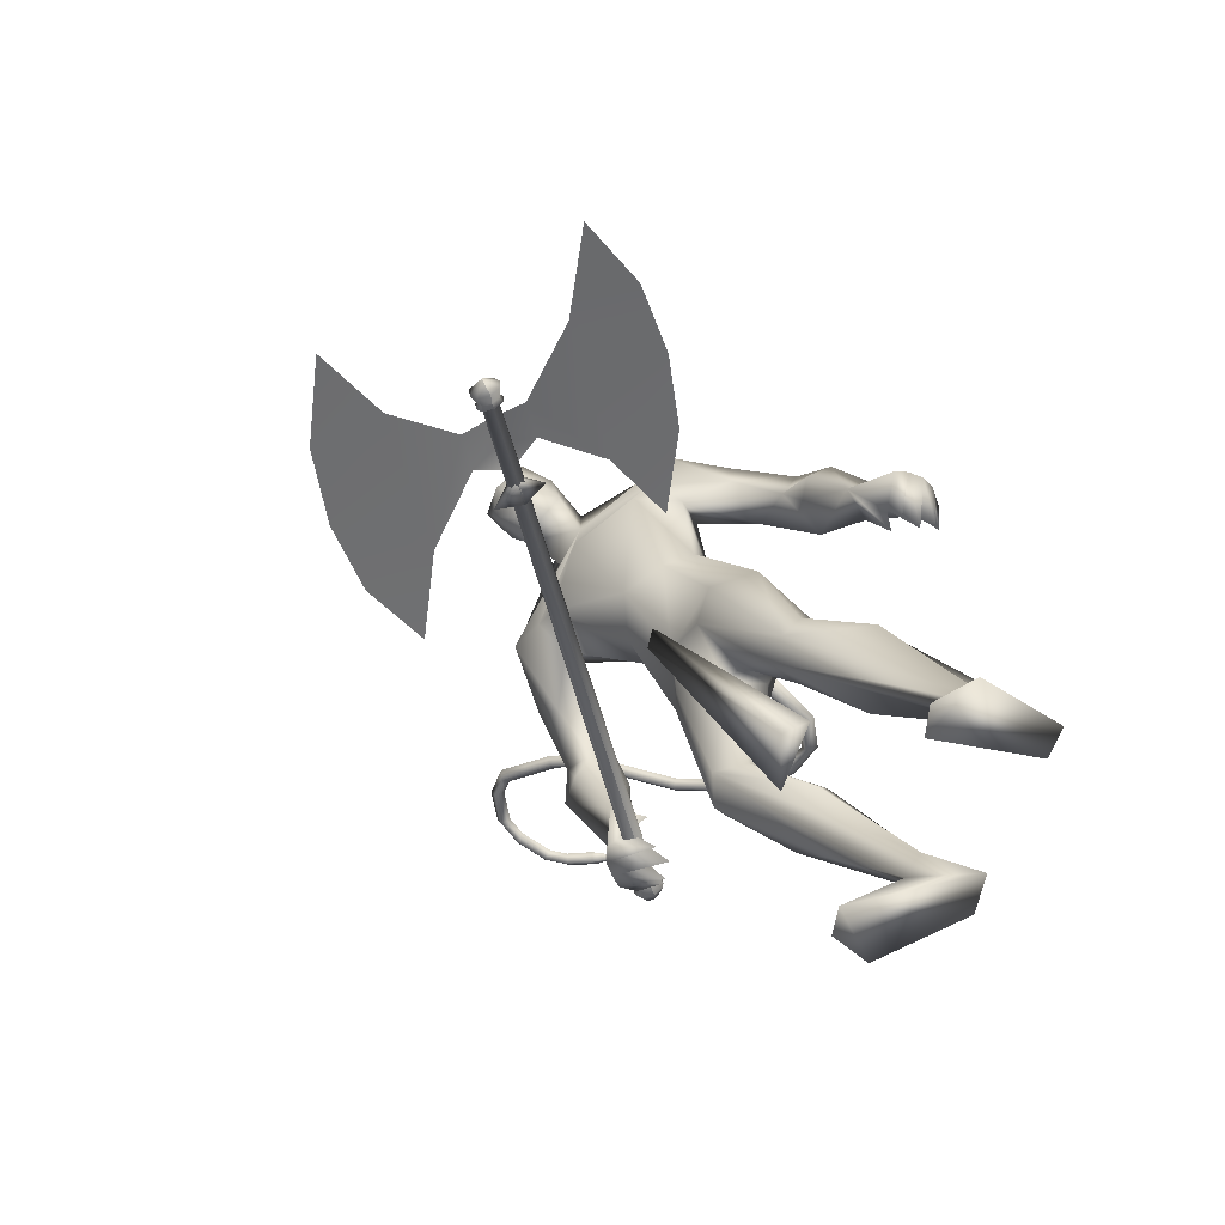
<metadata>
{"format":"obj","ext":"obj","renderer":"f3d","projection":"perspective","resolution":1024,"background":"white","views":[{"elev":25.9,"azim":153.5,"up":"+Y"}]}
</metadata>
<code>
o body.001_mesh15-geometry.001
v -0.2987 -0.1909 0.1203
v -0.07906 -0.038 0.4911
v -0.2524 -0.1441 0.1505
v -0.1933 -0.1403 0.6232
v -0.1775 -0.276 0.6297
v -0.02663 -0.1092 0.7443
v -0.01415 -0.2183 0.7606
v 0.101 -0.2399 0.7666
v -0.04661 -0.3101 0.5613
v -0.167 -0.1855 0.1009
v 0.1459 -0.0744 0.7796
v 0.04452 -0.03945 0.7237
v -0.3858 -0.2166 1.346
v -0.297 -0.05143 1.201
v -0.423 -0.05395 1.336
v -0.3421 -0.09975 1.619
v -0.4708 0.1333 1.348
v -0.366 0.1086 1.749
v -0.2157 -0.1782 1.732
v -0.09916 -0.1762 1.745
v -0.08713 -0.3016 1.243
v 0.1633 -0.1774 0.7335
v -0.05244 -0.2314 0.3791
v -0.2221 -0.2363 0.0766
v -0.3161 -0.2684 -0.06524
v 0.0666 -0.3274 -0.0786
v 0.1673 -0.107 -0.05806
v 0.1856 -0.2109 -0.05198
v -0.04509 -0.1862 1.396
v -0.00849 -0.07302 1.322
v -0.1253 -0.00178 1.188
v -0.02128 0.05712 1.385
v -0.02642 -0.05664 1.728
v -0.0182 0.1207 1.742
v -0.3081 -0.07958 1.91
v -0.3021 0.2055 1.753
v -0.3838 0.2946 2.005
v -0.512 0.1301 2.123
v -0.6347 0.208 1.871
v -0.6697 0.2362 2.038
v -0.5649 0.2234 2.204
v -0.4609 0.3219 2.267
v -0.1815 0.111 2.416
v -0.09098 -0.01425 2.423
v -0.03911 -0.3383 2.133
v 0.09878 -0.1897 1.974
v 0.1299 -0.03048 2.006
v -0.1637 0.2013 1.728
v -0.1533 0.2699 1.371
v -0.07473 0.1771 1.308
v -0.1733 0.04865 1.178
v -0.3126 0.1055 1.142
v -0.2004 0.3321 2.027
v 0.01822 0.1823 2.062
v 0.1491 -0.1204 2.09
v -0.08421 0.1549 2.226
v 0.2247 -0.2106 2.133
v -0.01268 0.02057 2.247
v 0.1714 -0.2539 2.224
v 0.07633 -0.3677 2.185
v 0.06357 0.08184 2.356
v 0.0353 0.1935 2.301
v -0.06773 0.2294 2.366
v -0.1217 0.2169 2.549
v -0.1411 0.1469 2.624
v -0.08913 0.000887 2.617
v -0.3224 0.332 2.122
v -0.5321 0.3803 1.911
v -0.6566 0.3647 1.761
v -0.7344 0.2486 1.616
v -0.7369 0.1976 1.925
v -0.8566 0.2554 1.647
v -0.8931 0.3171 1.699
v -0.8116 0.468 1.69
v -0.7598 0.3815 1.84
v -0.6064 0.3597 2.062
v -0.4209 0.3902 2.185
v -0.6526 0.3982 1.612
v -0.6872 0.4742 1.642
v -0.7877 0.3787 1.406
v -0.8494 0.4962 1.379
v -0.7144 0.5045 1.421
v -0.869 0.4552 1.212
v -0.9423 0.4833 1.189
v -0.9249 0.552 1.209
v -0.7609 0.4252 1.197
v -0.769 0.4839 1.246
v -0.755 0.6504 1.189
v -0.7101 0.5493 1.058
v -0.8203 0.6304 1.204
v -0.8234 0.5064 1.025
v -0.8692 0.6076 1.185
v -0.7514 0.5148 1.008
v -0.8731 0.455 1.08
v 0.05638 0.2685 2.36
v 0.1158 0.1883 2.358
v 0.1396 0.1422 2.496
v 0.04454 0.01743 2.542
v 0.09104 0.1927 2.446
v 0.05233 0.26 2.415
v 0.01765 0.2894 2.502
v -0.02921 0.27 2.608
v 0.1159 0.2434 2.519
v 0.1191 0.1066 2.6
v 0.1139 0.2483 2.419
v 0.004317 -0.4756 1.877
v 0.06855 -0.4912 2.037
v 0.01778 -0.5807 1.943
v 0.1761 -0.3611 1.876
v 0.1904 -0.4361 2.004
v 0.183 -0.5584 1.789
v 0.2479 -0.6247 1.673
v 0.1144 -0.7314 1.701
v 0.03967 -0.7028 1.66
v 0.01016 -0.5842 1.636
v 0.1133 -0.4843 1.726
v 0.2271 -0.4996 1.633
v 0.2354 -0.6339 1.36
v 0.2159 -0.4961 1.376
v 0.282 -0.687 1.178
v 0.2151 -0.7191 1.172
v 0.1633 -0.6475 1.073
v 0.1865 -0.6133 1.227
v 0.1104 -0.6046 1.411
v 0.1676 -0.4473 1.189
v 0.2135 -0.5265 1.253
v 0.3389 -0.5013 1.156
v 0.3348 -0.5731 1.17
v 0.3201 -0.6202 1.152
v 0.1901 -0.5899 1.011
v 0.2123 -0.4738 1.04
v 0.1809 -0.5171 0.998
v -0.2159 0.2486 0.7385
v -0.2475 0.3508 0.7678
v -0.26 0.3698 1.221
v -0.06951 0.3926 0.7264
v -0.03427 0.2931 0.7573
v -0.1209 0.2195 0.7033
v -0.3908 0.2151 0.6318
v -0.2561 0.1818 0.4873
v -0.5024 0.2297 0.1756
v -0.5616 0.2066 -0.0449
v -0.6318 0.2916 -0.02267
v -0.1038 0.3954 -0.05745
v -0.2882 0.5548 -0.0541
v -0.1298 0.496 -0.03846
v -0.4836 0.3386 0.1129
v -0.4321 0.3437 0.6539
v -0.3341 0.4352 0.5855
v -0.1551 0.4201 0.7628
v -0.429 0.3104 0.1198
v -0.3623 -0.1382 -0.05552
v -0.02159 0.07671 1.528
v 0.004224 0.01226 1.515
v 0.03935 0.1593 0.5314
v 0.05926 -0.02051 0.4878
v -0.06483 0.1794 0.5314
v 0.01535 0.16 2.669
f 1 2 3
f 4 2 1
f 4 5 6
f 6 5 7
f 5 8 7
f 5 9 8
f 4 1 5
f 3 11 10
f 2 11 3
f 12 11 2
f 13 6 7
f 13 14 6
f 13 7 21
f 7 8 21
f 9 22 8
f 9 23 22
f 24 23 9
f 24 10 23
f 25 26 24
f 27 26 25
f 27 28 26
f 27 10 28
f 24 28 10
f 28 24 26
f 23 10 11
f 22 23 11
f 21 8 22
f 21 22 29
f 30 29 22
f 32 30 31
f 29 30 32
f 35 16 19
f 35 18 16
f 18 37 36
f 38 37 18
f 38 39 37
f 38 40 39
f 41 40 38
f 41 44 43
f 44 41 38
f 38 18 35
f 45 35 19
f 19 20 46
f 46 20 47
f 47 20 33
f 47 33 34
f 34 32 48
f 34 33 32
f 49 32 50
f 32 31 50
f 50 31 51
f 14 51 31
f 14 52 51
f 52 14 15
f 31 30 11
f 30 22 11
f 31 11 12
f 6 31 12
f 14 31 6
f 15 14 13
f 53 48 36
f 53 34 48
f 54 34 53
f 54 47 34
f 46 47 55
f 54 55 47
f 56 55 54
f 56 57 55
f 58 57 56
f 58 59 57
f 44 59 58
f 44 60 59
f 60 38 45
f 44 38 60
f 44 58 61
f 61 58 56
f 61 56 62
f 63 62 56
f 43 64 63
f 65 64 43
f 66 65 43
f 66 43 44
f 43 63 56
f 56 67 77
f 56 54 67
f 67 54 53
f 37 67 53
f 67 37 68
f 39 69 37
f 39 70 69
f 71 70 39
f 72 70 71
f 71 73 72
f 73 40 75
f 40 73 71
f 71 39 40
f 40 76 75
f 40 41 76
f 41 42 76
f 76 42 77
f 77 42 56
f 43 56 42
f 42 41 43
f 67 68 77
f 76 77 68
f 75 76 68
f 68 37 69
f 70 78 69
f 74 69 79
f 75 69 74
f 75 68 69
f 73 75 74
f 69 78 79
f 72 80 70
f 72 81 80
f 73 81 72
f 73 74 81
f 79 78 82
f 70 82 78
f 70 80 82
f 80 84 83
f 80 81 84
f 81 85 84
f 74 82 81
f 74 79 82
f 82 86 87
f 82 87 88
f 88 87 89
f 87 90 89
f 83 87 80
f 85 87 83
f 87 85 91
f 85 92 91
f 85 81 92
f 81 90 92
f 81 88 90
f 81 82 88
f 90 88 89
f 90 93 92
f 87 93 90
f 87 92 93
f 87 91 92
f 83 94 85
f 83 84 94
f 85 94 84
f 80 87 86
f 80 86 82
f 37 53 36
f 66 44 98
f 44 61 98
f 95 62 63
f 95 96 62
f 61 96 97
f 96 61 62
f 61 97 98
f 97 96 99
f 99 96 100
f 100 96 95
f 100 95 63
f 63 101 100
f 63 64 101
f 64 102 101
f 102 103 101
f 104 97 103
f 98 97 104
f 103 97 99
f 99 105 103
f 100 105 99
f 100 103 105
f 101 103 100
f 38 35 45
f 45 19 46
f 45 46 106
f 60 45 107
f 45 106 107
f 108 107 106
f 110 111 109
f 113 112 111
f 108 114 113
f 114 108 115
f 108 106 115
f 107 108 113
f 113 110 107
f 113 111 110
f 110 109 57
f 55 57 109
f 110 57 59
f 107 110 60
f 60 110 59
f 55 109 46
f 106 46 116
f 109 116 46
f 109 111 116
f 111 117 116
f 112 117 111
f 106 116 115
f 113 118 112
f 113 114 118
f 115 116 119
f 117 119 116
f 112 119 117
f 112 118 119
f 121 120 118
f 123 122 121
f 123 120 122
f 114 115 124
f 114 124 118
f 124 121 118
f 124 123 121
f 115 119 124
f 124 119 125
f 119 127 126
f 118 127 119
f 118 128 127
f 118 129 128
f 120 129 118
f 120 130 129
f 123 130 120
f 123 129 130
f 123 126 129
f 124 126 123
f 125 126 124
f 126 125 119
f 126 131 128
f 127 131 126
f 131 127 128
f 126 128 132
f 128 129 132
f 126 132 129
f 122 120 121
f 52 133 51
f 17 133 52
f 17 134 133
f 17 135 134
f 50 136 49
f 50 137 136
f 51 137 50
f 51 138 137
f 133 138 51
f 139 138 133
f 139 140 138
f 141 140 139
f 143 142 141
f 143 144 142
f 145 144 143
f 145 146 144
f 145 147 146
f 143 147 145
f 148 143 141
f 143 148 147
f 148 149 147
f 139 148 141
f 148 150 149
f 148 134 150
f 148 133 134
f 148 139 133
f 134 135 150
f 135 136 150
f 135 49 136
f 149 150 136
f 149 136 147
f 136 137 147
f 147 137 151
f 141 151 137
f 141 142 151
f 142 144 151
f 146 151 144
f 147 151 146
f 140 141 137
f 138 140 137
f 15 17 52
f 152 10 27
f 3 10 152
f 1 3 152
f 1 152 25
f 152 27 25
f 25 24 1
f 1 24 5
f 5 24 9
f 4 6 12
f 4 12 2
f 154 155 153
f 154 156 155
f 154 153 157
f 154 157 156
f 156 157 155
f 98 104 66
f 65 66 158
f 66 104 158
f 103 102 158
f 155 157 153
f 102 64 65
f 102 65 158
f 104 103 158
f 16 15 13
f 16 17 15
f 18 17 16
f 17 18 36
f 19 16 13
f 13 20 19
f 13 21 20
f 33 29 32
f 20 29 33
f 20 21 29
f 48 32 49
f 17 36 135
f 36 49 135
f 36 48 49
o body_mesh15-geometry
v -0.333 -0.09604 1.543
v -0.4922 -0.2078 1.473
v -0.3705 -0.07125 1.597
v -0.5069 -0.2356 1.52
v -0.3385 -0.1142 1.642
v -0.4669 -0.2738 1.509
v -0.2998 -0.1377 1.589
v -0.4528 -0.2456 1.463
v -0.5983 -0.3398 1.394
v -0.5998 -0.3425 1.442
v -0.5539 -0.3547 1.442
v -0.5524 -0.3521 1.395
v -0.5764 -0.6023 1.471
v -0.5818 -0.5799 1.503
v -0.5464 -0.5644 1.498
v -0.541 -0.5868 1.467
v -0.4509 -0.7195 1.634
v -0.4623 -0.6913 1.659
v -0.4325 -0.6689 1.647
v -0.421 -0.6971 1.623
v -0.2852 -0.7865 1.834
v -0.3035 -0.7567 1.851
v -0.2804 -0.7316 1.833
v -0.2621 -0.7614 1.815
v -0.1208 -0.772 2.022
v -0.1391 -0.7422 2.039
v -0.1159 -0.7171 2.02
v -0.09767 -0.7469 2.003
v 0.02947 -0.7934 2.201
v 0.02104 -0.7675 2.229
v 0.05369 -0.7479 2.221
v 0.06212 -0.7739 2.193
v 0.1547 -0.9032 2.363
v 0.1462 -0.8772 2.391
v 0.1789 -0.8577 2.382
v 0.1873 -0.8836 2.355
v 0.14 -1.088 2.392
v 0.1388 -1.09 2.431
v 0.1765 -1.1 2.432
v 0.1777 -1.098 2.393
v 0.01562 -1.209 2.299
v 0.003237 -1.231 2.329
v 0.02824 -1.259 2.319
v 0.04063 -1.238 2.289
v -0.108 -1.189 2.185
v -0.1346 -1.213 2.201
v -0.1239 -1.241 2.176
v -0.0973 -1.217 2.16
v -0.1455 -1.188 2.15
v -0.1612 -1.202 2.159
v -0.1549 -1.219 2.145
v -0.1391 -1.205 2.136
v -0.03409 -0.7643 2.121
v -0.01093 -0.7392 2.102
v -0.02921 -0.7094 2.12
v -0.05237 -0.7345 2.138
v 0.1645 -0.9607 2.391
v 0.2022 -0.9706 2.391
v 0.201 -0.9726 2.43
v 0.1633 -0.9627 2.43
v 0.09206 -0.8483 2.282
v 0.1247 -0.8287 2.274
v 0.1163 -0.8028 2.301
v 0.08363 -0.8224 2.31
v -0.3738 -0.7582 1.729
v -0.344 -0.7359 1.717
v -0.3555 -0.7078 1.742
v -0.3853 -0.7301 1.753
v -0.5263 -0.6756 1.542
v -0.4909 -0.6602 1.537
v -0.4964 -0.6376 1.568
v -0.5318 -0.6531 1.573
v -0.203 -0.7792 1.928
v -0.1799 -0.7541 1.909
v -0.1981 -0.7243 1.926
v -0.2213 -0.7494 1.945
v 0.09876 -1.148 2.367
v 0.1238 -1.176 2.357
v 0.1114 -1.198 2.387
v 0.08637 -1.17 2.397
v -0.03591 -1.214 2.255
v -0.02494 -1.242 2.23
v -0.05159 -1.266 2.245
v -0.06227 -1.238 2.27
v -0.6218 -0.4705 1.397
v -0.58 -0.4816 1.398
v -0.5814 -0.484 1.441
v -0.6231 -0.4728 1.44
v -0.3927 -0.1553 1.534
v -0.4435 -0.1517 1.569
v -0.4296 -0.2071 1.594
v -0.3788 -0.2104 1.559
f 247 160 162
f 248 162 164
f 160 166 167
f 250 166 160
f 249 164 166
f 159 161 163
f 243 244 174
f 166 164 170
f 164 162 168
f 162 160 167
f 227 228 178
f 244 245 173
f 245 246 173
f 246 243 172
f 223 224 182
f 228 229 177
f 229 230 177
f 230 227 176
f 231 232 186
f 224 225 181
f 225 226 181
f 226 223 180
f 211 212 190
f 232 233 185
f 233 234 185
f 234 231 184
f 219 220 194
f 212 213 189
f 213 214 189
f 214 211 188
f 215 216 198
f 220 221 193
f 221 222 193
f 222 219 192
f 235 236 202
f 216 217 197
f 217 218 197
f 218 215 196
f 239 240 206
f 236 237 201
f 237 238 201
f 238 235 200
f 203 206 210
f 240 241 205
f 241 242 205
f 242 239 204
f 208 207 209
f 206 205 209
f 205 204 209
f 204 203 208
f 183 186 212
f 186 185 213
f 185 184 213
f 184 183 214
f 191 194 215
f 194 193 217
f 193 192 217
f 192 191 218
f 187 190 220
f 190 189 221
f 189 188 221
f 188 187 222
f 175 178 224
f 178 177 225
f 177 176 225
f 176 175 226
f 171 174 228
f 174 173 229
f 173 172 229
f 172 171 230
f 179 182 232
f 182 181 233
f 181 180 233
f 180 179 234
f 195 198 235
f 198 197 237
f 197 196 237
f 196 195 238
f 199 202 239
f 202 201 241
f 201 200 241
f 200 199 242
f 167 170 244
f 170 169 245
f 169 168 245
f 168 167 246
f 159 247 248
f 161 248 249
f 165 250 159
f 163 249 165
f 248 247 162
f 249 248 164
f 166 170 167
f 247 250 160
f 250 249 166
f 165 159 163
f 171 243 174
f 164 169 170
f 169 164 168
f 168 162 167
f 175 227 178
f 174 244 173
f 246 172 173
f 243 171 172
f 179 223 182
f 178 228 177
f 230 176 177
f 227 175 176
f 183 231 186
f 182 224 181
f 226 180 181
f 223 179 180
f 187 211 190
f 186 232 185
f 234 184 185
f 231 183 184
f 191 219 194
f 190 212 189
f 214 188 189
f 211 187 188
f 195 215 198
f 194 220 193
f 222 192 193
f 219 191 192
f 199 235 202
f 198 216 197
f 218 196 197
f 215 195 196
f 203 239 206
f 202 236 201
f 238 200 201
f 235 199 200
f 207 203 210
f 206 240 205
f 242 204 205
f 239 203 204
f 207 210 209
f 210 206 209
f 204 208 209
f 203 207 208
f 211 183 212
f 212 186 213
f 184 214 213
f 183 211 214
f 194 216 215
f 216 194 217
f 192 218 217
f 191 215 218
f 219 187 220
f 220 190 221
f 188 222 221
f 187 219 222
f 223 175 224
f 224 178 225
f 176 226 225
f 175 223 226
f 227 171 228
f 228 174 229
f 172 230 229
f 171 227 230
f 231 179 232
f 232 182 233
f 180 234 233
f 179 231 234
f 198 236 235
f 236 198 237
f 196 238 237
f 195 235 238
f 202 240 239
f 240 202 241
f 200 242 241
f 199 239 242
f 243 167 244
f 244 170 245
f 168 246 245
f 167 243 246
f 161 159 248
f 163 161 249
f 250 247 159
f 249 250 165
o Cylinder_Cylinder.001
v 0.1114 -0.7219 1.237
v 0.8507 1.317 0.8327
v 0.1184 -0.7279 1.219
v 0.8558 1.312 0.8199
v 0.1529 -0.7399 1.221
v 0.881 1.304 0.8213
v 0.1602 -0.7389 1.239
v 0.8863 1.304 0.8348
v 0.1532 -0.7329 1.257
v 0.8812 1.309 0.8476
v 0.1187 -0.7209 1.255
v 0.856 1.317 0.8461
v 0.08193 -0.7446 1.241
v 0.09437 -0.7552 1.21
v 0.1557 -0.7765 1.214
v 0.1687 -0.7747 1.246
v 0.1563 -0.7641 1.278
v 0.0949 -0.7428 1.274
v 0.09337 -0.806 1.253
v 0.09727 -0.8094 1.243
v 0.1165 -0.816 1.245
v 0.1205 -0.8155 1.255
v 0.1166 -0.8121 1.265
v 0.09744 -0.8055 1.263
v 0.837 1.329 0.8303
v 0.8467 1.321 0.8059
v 0.8949 1.304 0.8087
v 0.905 1.306 0.8344
v 0.8953 1.314 0.8588
v 0.8471 1.331 0.856
v 0.8507 1.339 0.8283
v 0.8578 1.333 0.8104
v 0.8931 1.321 0.8125
v 0.9005 1.322 0.8313
v 0.8934 1.328 0.8492
v 0.8581 1.34 0.8471
v 0.8621 1.383 0.8491
v 0.9165 1.364 0.8523
v 0.9276 1.354 0.8247
v 0.916 1.353 0.7957
v 0.8616 1.372 0.7924
v 0.8505 1.381 0.8201
v 0.2378 0.7893 0.9401
v 0.6209 1.857 0.7287
v 0.7507 0.9425 0.8797
v 0.7535 0.9591 0.9289
v 0.8573 1.248 0.8716
v 0.2949 1.37 0.8264
v 0.8353 1.187 0.8837
v 0.4176 1.627 0.7751
v 0.8463 1.218 0.8777
v 0.8243 1.156 0.8898
v 0.226 1.093 0.8808
v 0.7069 1.156 0.8778
v 0.7538 1.286 0.852
v 0.4552 1.028 0.8982
v 0.6384 1.539 0.7971
v 0.8038 1.099 0.9011
v 0.7681 1.081 0.8913
v 0.669 0.9938 0.8966
v 0.773 1.005 0.8674
v 0.7749 1.019 0.9171
v 0.7658 1.035 0.8746
v 0.7613 1.035 0.901
v 0.1778 -0.745 1.241
v 0.9039 1.298 0.8358
v 0.1705 -0.746 1.222
v 0.8986 1.297 0.8224
v 0.1444 -0.7384 1.213
v 0.8772 1.304 0.8157
v 0.136 -0.734 1.22
v 0.8734 1.306 0.8209
v 0.129 -0.728 1.238
v 0.8683 1.311 0.8337
v 0.1363 -0.727 1.256
v 0.8736 1.311 0.8471
v 0.1448 -0.7285 1.264
v 0.8775 1.311 0.8528
v 0.1708 -0.739 1.258
v 0.8988 1.303 0.8486
v 0.1863 -0.7808 1.247
v 0.1733 -0.7826 1.215
v 0.1337 -0.7715 1.199
v 0.112 -0.7613 1.211
v 0.09952 -0.7507 1.242
v 0.1125 -0.7489 1.275
v 0.1345 -0.7539 1.289
v 0.1739 -0.7702 1.279
v 0.1381 -0.8216 1.256
v 0.1341 -0.8222 1.246
v 0.1156 -0.8166 1.24
v 0.1149 -0.8155 1.244
v 0.111 -0.8122 1.254
v 0.115 -0.8116 1.264
v 0.1159 -0.8111 1.269
v 0.1342 -0.8183 1.266
v 0.9226 1.299 0.8354
v 0.9125 1.298 0.8098
v 0.8795 1.307 0.7974
v 0.8643 1.315 0.8069
v 0.8545 1.323 0.8314
v 0.8647 1.325 0.857
v 0.8801 1.321 0.8683
v 0.9129 1.308 0.8599
v 0.9181 1.315 0.8323
v 0.9107 1.314 0.8136
v 0.8842 1.322 0.8044
v 0.8754 1.327 0.8115
v 0.8683 1.333 0.8294
v 0.8757 1.334 0.8481
v 0.8846 1.332 0.8563
v 0.911 1.322 0.8502
v 0.9102 1.399 0.8161
v 0.9341 1.358 0.8534
v 0.8982 1.372 0.863
v 0.8797 1.377 0.8501
v 0.8681 1.375 0.8211
v 0.8792 1.366 0.7935
v 0.8975 1.357 0.7828
v 0.9336 1.347 0.7967
v 0.9451 1.348 0.8257
v 1.044 0.5092 0.988
v 1.428 1.577 0.7766
v 0.7457 0.9442 0.8794
v 0.7486 0.9608 0.9286
v 0.8524 1.25 0.8713
v 1.37 0.9962 0.8903
v 0.8304 1.189 0.8834
v 1.439 1.272 0.8358
v 0.8414 1.219 0.8774
v 0.8194 1.158 0.8895
v 1.248 0.7387 0.9415
v 0.9117 1.085 0.89
v 0.9586 1.215 0.8641
v 1.027 0.8297 0.9322
v 1.21 1.34 0.8311
v 0.7989 1.101 0.9008
v 0.8162 1.064 0.8942
v 0.8393 0.9347 0.9067
v 0.7681 1.006 0.8671
v 0.77 1.02 0.9168
v 0.7915 1.026 0.8762
v 0.7923 1.024 0.9028
f 251 252 253
f 253 254 320
f 319 320 256
f 255 256 257
f 257 258 259
f 259 260 327
f 252 262 275
f 261 262 251
f 327 328 261
f 261 251 268
f 268 263 274
f 327 261 268
f 259 327 337
f 257 259 266
f 255 257 265
f 319 255 333
f 253 319 264
f 251 253 264
f 273 271 272
f 337 268 345
f 267 337 273
f 266 267 272
f 265 266 271
f 333 265 271
f 264 333 341
f 263 264 270
f 275 280 286
f 262 328 280
f 328 260 353
f 260 258 279
f 258 256 277
f 256 320 349
f 320 254 276
f 254 252 276
f 280 353 361
f 353 279 285
f 279 278 284
f 278 277 284
f 277 349 283
f 349 276 357
f 276 275 282
f 291 292 363
f 369 291 363
f 290 369 363
f 289 290 363
f 288 289 363
f 365 288 363
f 287 365 363
f 292 287 363
f 282 281 291
f 357 282 291
f 283 357 369
f 284 283 289
f 285 284 289
f 361 285 365
f 286 361 287
f 281 286 292
f 295 311 312
f 296 312 310
f 312 308 314
f 310 312 314
f 295 310 311
f 310 295 296
f 313 310 314
f 310 313 311
f 306 303 293
f 315 317 316
f 317 319 320
f 319 321 322
f 321 323 322
f 323 325 324
f 325 327 326
f 316 347 330
f 329 315 330
f 327 329 328
f 329 338 315
f 338 346 339
f 327 337 338
f 325 336 337
f 323 335 325
f 321 334 335
f 319 333 321
f 317 332 319
f 315 331 332
f 339 346 340
f 337 345 338
f 336 344 337
f 335 343 336
f 334 342 335
f 333 341 342
f 332 340 341
f 331 339 340
f 347 355 354
f 330 354 328
f 328 353 326
f 326 352 324
f 324 351 350
f 322 350 349
f 320 349 348
f 318 348 316
f 354 362 361
f 353 361 360
f 352 360 351
f 351 359 358
f 350 358 349
f 349 357 348
f 348 356 355
f 370 363 371
f 369 363 370
f 368 363 369
f 367 363 368
f 366 363 367
f 365 363 366
f 364 363 365
f 371 363 364
f 356 370 355
f 357 369 370
f 358 368 369
f 359 367 368
f 360 366 359
f 361 365 360
f 362 364 361
f 355 371 362
f 374 375 391
f 375 389 391
f 391 393 387
f 389 393 391
f 374 390 389
f 389 375 374
f 392 393 389
f 389 390 392
f 382 385 372
f 252 254 253
f 319 253 320
f 255 319 256
f 256 258 257
f 258 260 259
f 260 328 327
f 262 280 275
f 262 252 251
f 328 262 261
f 251 263 268
f 263 269 274
f 337 327 268
f 267 259 337
f 259 267 266
f 257 266 265
f 255 265 333
f 319 333 264
f 263 251 264
f 269 270 274
f 274 270 345
f 270 341 345
f 341 271 345
f 271 273 345
f 268 274 345
f 337 345 273
f 267 273 272
f 266 272 271
f 341 333 271
f 270 264 341
f 269 263 270
f 281 275 286
f 328 353 280
f 260 279 353
f 258 278 279
f 278 258 277
f 277 256 349
f 349 320 276
f 252 275 276
f 286 280 361
f 361 353 285
f 285 279 284
f 277 283 284
f 349 357 283
f 276 282 357
f 275 281 282
f 281 292 291
f 369 357 291
f 290 283 369
f 283 290 289
f 288 285 289
f 285 288 365
f 361 365 287
f 286 287 292
f 296 295 312
f 308 309 314
f 307 294 300
f 307 300 298
f 306 298 303
f 307 298 306
f 305 307 306
f 308 304 309
f 302 304 308
f 297 305 301
f 305 306 304
f 301 305 304
f 299 301 304
f 302 299 304
f 317 318 316
f 318 317 320
f 320 319 322
f 323 324 322
f 325 326 324
f 327 328 326
f 347 354 330
f 315 316 330
f 329 330 328
f 338 331 315
f 331 338 339
f 329 327 338
f 327 325 337
f 335 336 325
f 323 321 335
f 333 334 321
f 332 333 319
f 317 315 332
f 340 346 341
f 346 345 341
f 341 345 342
f 345 344 342
f 344 343 342
f 345 346 338
f 344 345 337
f 343 344 336
f 342 343 335
f 334 333 342
f 333 332 341
f 332 331 340
f 355 362 354
f 354 353 328
f 353 352 326
f 352 351 324
f 322 324 350
f 320 322 349
f 318 320 348
f 348 347 316
f 353 354 361
f 352 353 360
f 360 359 351
f 350 351 358
f 358 357 349
f 357 356 348
f 347 348 355
f 370 371 355
f 356 357 370
f 357 358 369
f 358 359 368
f 366 367 359
f 365 366 360
f 364 365 361
f 371 364 362
f 390 374 391
f 393 388 387
f 373 386 379
f 377 385 382
f 379 386 377
f 377 386 385
f 386 384 385
f 383 387 388
f 383 381 387
f 384 376 380
f 385 384 383
f 384 380 383
f 380 378 383
f 378 381 383

</code>
